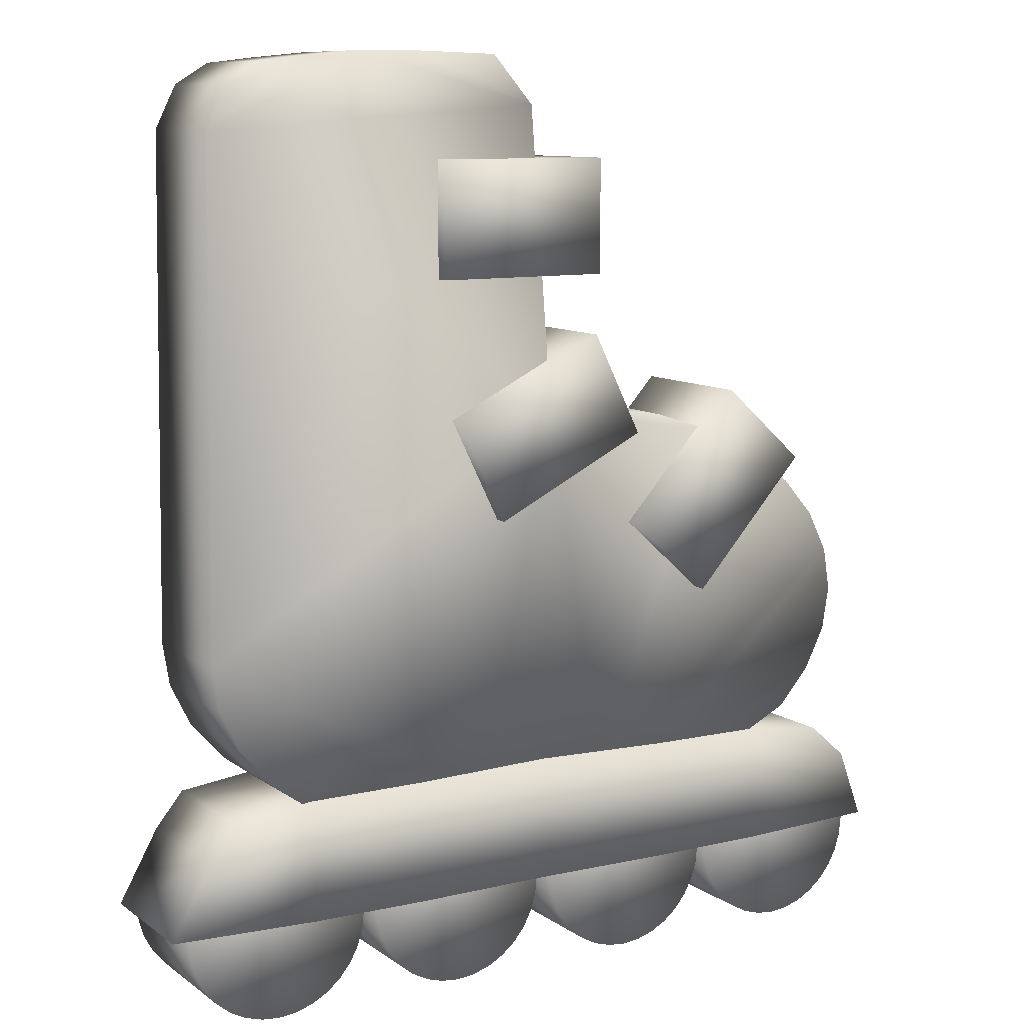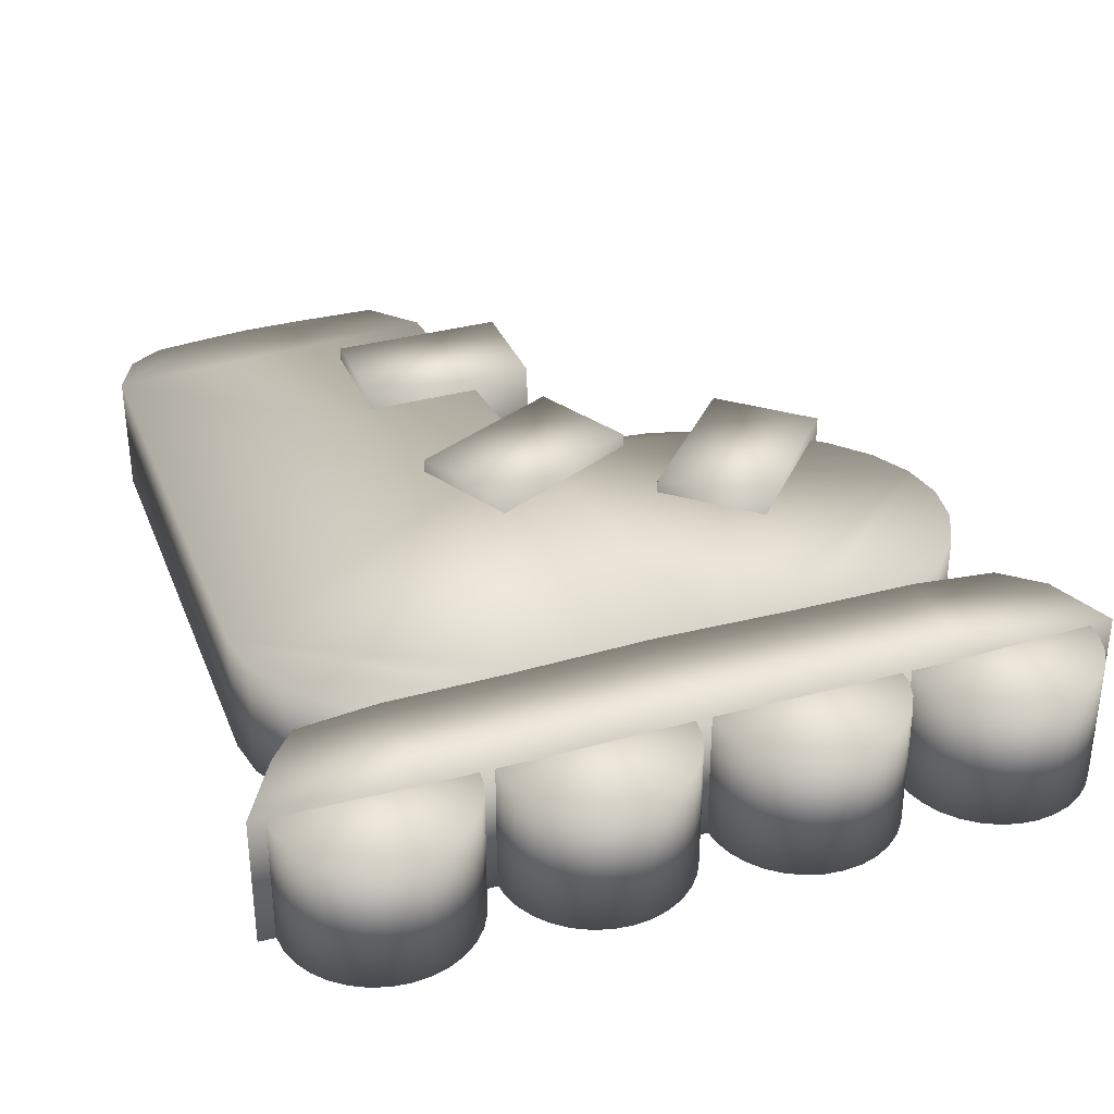
<metadata>
{"format":"obj","ext":"obj","renderer":"f3d","projection":"perspective","resolution":1024,"background":"white","views":[{"elev":9.9,"azim":-30.7,"up":"+Y"},{"elev":34.1,"azim":-20.5,"up":"+Z"}]}
</metadata>
<code>
o cylinder
v -0.03277 2.155 0.1496
v -0.03277 2.155 -0.1496
v -0.1359 2.272 0.1496
v -0.1359 2.272 -0.1496
v -0.337 2.278 0.1496
v -0.337 2.278 -0.1496
v -0.4916 2.278 0.1496
v -0.4916 2.278 -0.1496
v -0.6271 2.264 0.1496
v -0.6271 2.264 -0.1496
v -0.7384 2.251 0.1496
v -0.7384 2.251 -0.1496
v -0.821 2.201 0.1496
v -0.821 2.201 -0.1496
v -0.8719 2.098 0.1496
v -0.8719 2.098 -0.1496
v -0.8891 0.877 0.1496
v -0.8891 0.877 -0.1496
v -0.8719 0.7702 0.1496
v -0.8719 0.7702 -0.1496
v -0.821 0.6675 0.1496
v -0.821 0.6675 -0.1496
v -0.7384 0.5729 0.1496
v -0.7384 0.5729 -0.1496
v -0.6271 0.49 0.1496
v -0.6271 0.49 -0.1496
v -0.4916 0.4757 0.1496
v -0.4916 0.4757 -0.1496
v -0.337 0.4786 0.1496
v -0.337 0.4786 -0.1496
v -0.1692 0.4793 0.1496
v -0.1692 0.4793 -0.1496
v 0.005275 0.4815 0.1496
v 0.005275 0.4815 -0.1496
v 0.1798 0.4856 0.1496
v 0.1798 0.4856 -0.1496
v 0.3475 0.4957 0.1496
v 0.3475 0.4957 -0.1496
v 0.5021 0.4949 0.1496
v 0.5021 0.4949 -0.1496
v 0.6377 0.5178 0.1496
v 0.6377 0.5178 -0.1496
v 0.7489 0.5729 0.1496
v 0.7489 0.5729 -0.1496
v 0.8315 0.6675 0.1496
v 0.8315 0.6675 -0.1496
v 0.8824 0.7702 0.1496
v 0.8824 0.7702 -0.1496
v 0.8996 0.877 0.1496
v 0.8996 0.877 -0.1496
v 0.8824 0.9838 0.1496
v 0.8824 0.9838 -0.1496
v 0.8315 1.086 0.1496
v 0.8315 1.086 -0.1496
v 0.7489 1.181 0.1496
v 0.7489 1.181 -0.1496
v 0.6377 1.264 0.1496
v 0.6377 1.264 -0.1496
v 0.5021 1.332 0.1496
v 0.5021 1.332 -0.1496
v 0.3475 1.383 0.1496
v 0.3475 1.383 -0.1496
v 0.02314 1.414 0.1496
v 0.02314 1.414 -0.1496
v 0.00538 0.5331 0.1626
v 0.3559 0.5233 0.1626
v 0.6531 0.5214 0.1626
v 0.8516 0.4977 0.1626
v 0.9473 0.4126 0.1626
v 1.012 0.2381 0.1626
v 0.6531 0.2264 0.1626
v 0.3559 0.2246 0.1626
v 0.00538 0.2274 0.1626
v -0.3451 0.2246 0.1626
v -0.6423 0.2264 0.1626
v -1.009 0.2381 0.1626
v -0.9106 0.4126 0.1626
v -0.8409 0.4977 0.1626
v -0.6423 0.5214 0.1626
v -0.3451 0.5233 0.1626
v 0.00538 0.5331 -0.1657
v 0.3559 0.5233 -0.1657
v 0.6531 0.5214 -0.1657
v 0.8516 0.4977 -0.1657
v 0.9473 0.4126 -0.1657
v 1.012 0.2381 -0.1657
v 0.6531 0.2264 -0.1657
v 0.3559 0.2246 -0.1657
v 0.00538 0.2274 -0.1657
v -0.3451 0.2246 -0.1657
v -0.6423 0.2264 -0.1657
v -1.009 0.2381 -0.1657
v -0.9106 0.4126 -0.1657
v -0.8409 0.4977 -0.1657
v -0.6423 0.5214 -0.1657
v -0.3451 0.5233 -0.1657
v 0.7233 0.003379 -0.161
v 0.7233 0.003379 0.161
v 0.768 0.007775 -0.161
v 0.768 0.007775 0.161
v 0.8109 0.02079 -0.161
v 0.8109 0.02079 0.161
v 0.8504 0.04194 -0.161
v 0.8504 0.04194 0.161
v 0.8851 0.07039 -0.161
v 0.8851 0.07039 0.161
v 0.9135 0.1051 -0.161
v 0.9135 0.1051 0.161
v 0.9347 0.1446 -0.161
v 0.9347 0.1446 0.161
v 0.9477 0.1875 -0.161
v 0.9477 0.1875 0.161
v 0.9521 0.2322 -0.161
v 0.9521 0.2322 0.161
v 0.9477 0.2768 -0.161
v 0.9477 0.2768 0.161
v 0.9347 0.3197 -0.161
v 0.9347 0.3197 0.161
v 0.9135 0.3593 -0.161
v 0.9135 0.3593 0.161
v 0.8851 0.3939 -0.161
v 0.8851 0.3939 0.161
v 0.8504 0.4224 -0.161
v 0.8504 0.4224 0.161
v 0.8109 0.4435 -0.161
v 0.8109 0.4435 0.161
v 0.768 0.4565 -0.161
v 0.768 0.4565 0.161
v 0.7233 0.4609 -0.161
v 0.7233 0.4609 0.161
v 0.6787 0.4565 -0.161
v 0.6787 0.4565 0.161
v 0.6358 0.4435 -0.161
v 0.6358 0.4435 0.161
v 0.5962 0.4224 -0.161
v 0.5962 0.4224 0.161
v 0.5616 0.3939 -0.161
v 0.5616 0.3939 0.161
v 0.5331 0.3593 -0.161
v 0.5331 0.3593 0.161
v 0.512 0.3197 -0.161
v 0.512 0.3197 0.161
v 0.4989 0.2768 -0.161
v 0.4989 0.2768 0.161
v 0.4946 0.2322 -0.161
v 0.4946 0.2322 0.161
v 0.4989 0.1875 -0.161
v 0.4989 0.1875 0.161
v 0.512 0.1446 -0.161
v 0.512 0.1446 0.161
v 0.5331 0.1051 -0.161
v 0.5331 0.1051 0.161
v 0.5616 0.07039 -0.161
v 0.5616 0.07039 0.161
v 0.5962 0.04194 -0.161
v 0.5962 0.04194 0.161
v 0.6358 0.02079 -0.161
v 0.6358 0.02079 0.161
v 0.6787 0.007775 -0.161
v 0.6787 0.007775 0.161
v 0.2446 0.003379 -0.161
v 0.2446 0.003379 0.161
v 0.2892 0.007775 -0.161
v 0.2892 0.007775 0.161
v 0.3322 0.02079 -0.161
v 0.3322 0.02079 0.161
v 0.3717 0.04194 -0.161
v 0.3717 0.04194 0.161
v 0.4064 0.07039 -0.161
v 0.4064 0.07039 0.161
v 0.4348 0.1051 -0.161
v 0.4348 0.1051 0.161
v 0.456 0.1446 -0.161
v 0.456 0.1446 0.161
v 0.469 0.1875 -0.161
v 0.469 0.1875 0.161
v 0.4734 0.2322 -0.161
v 0.4734 0.2322 0.161
v 0.469 0.2768 -0.161
v 0.469 0.2768 0.161
v 0.456 0.3197 -0.161
v 0.456 0.3197 0.161
v 0.4348 0.3593 -0.161
v 0.4348 0.3593 0.161
v 0.4064 0.3939 -0.161
v 0.4064 0.3939 0.161
v 0.3717 0.4224 -0.161
v 0.3717 0.4224 0.161
v 0.3322 0.4435 -0.161
v 0.3322 0.4435 0.161
v 0.2892 0.4565 -0.161
v 0.2892 0.4565 0.161
v 0.2446 0.4609 -0.161
v 0.2446 0.4609 0.161
v 0.2 0.4565 -0.161
v 0.2 0.4565 0.161
v 0.1571 0.4435 -0.161
v 0.1571 0.4435 0.161
v 0.1175 0.4224 -0.161
v 0.1175 0.4224 0.161
v 0.08284 0.3939 -0.161
v 0.08284 0.3939 0.161
v 0.05439 0.3593 -0.161
v 0.05439 0.3593 0.161
v 0.03324 0.3197 -0.161
v 0.03324 0.3197 0.161
v 0.02023 0.2768 -0.161
v 0.02023 0.2768 0.161
v 0.01583 0.2322 -0.161
v 0.01583 0.2322 0.161
v 0.02023 0.1875 -0.161
v 0.02023 0.1875 0.161
v 0.03324 0.1446 -0.161
v 0.03324 0.1446 0.161
v 0.05439 0.1051 -0.161
v 0.05439 0.1051 0.161
v 0.08284 0.07039 -0.161
v 0.08284 0.07039 0.161
v 0.1175 0.04194 -0.161
v 0.1175 0.04194 0.161
v 0.1571 0.02079 -0.161
v 0.1571 0.02079 0.161
v 0.2 0.007775 -0.161
v 0.2 0.007775 0.161
v -0.2502 0.003379 -0.161
v -0.2502 0.003379 0.161
v -0.2055 0.007775 -0.161
v -0.2055 0.007775 0.161
v -0.1626 0.02079 -0.161
v -0.1626 0.02079 0.161
v -0.1231 0.04194 -0.161
v -0.1231 0.04194 0.161
v -0.0884 0.07039 -0.161
v -0.0884 0.07039 0.161
v -0.05995 0.1051 -0.161
v -0.05995 0.1051 0.161
v -0.03881 0.1446 -0.161
v -0.03881 0.1446 0.161
v -0.02579 0.1875 -0.161
v -0.02579 0.1875 0.161
v -0.0214 0.2322 -0.161
v -0.0214 0.2322 0.161
v -0.02579 0.2768 -0.161
v -0.02579 0.2768 0.161
v -0.03881 0.3197 -0.161
v -0.03881 0.3197 0.161
v -0.05995 0.3593 -0.161
v -0.05995 0.3593 0.161
v -0.0884 0.3939 -0.161
v -0.0884 0.3939 0.161
v -0.1231 0.4224 -0.161
v -0.1231 0.4224 0.161
v -0.1626 0.4435 -0.161
v -0.1626 0.4435 0.161
v -0.2055 0.4565 -0.161
v -0.2055 0.4565 0.161
v -0.2502 0.4609 -0.161
v -0.2502 0.4609 0.161
v -0.2948 0.4565 -0.161
v -0.2948 0.4565 0.161
v -0.3377 0.4435 -0.161
v -0.3377 0.4435 0.161
v -0.3773 0.4224 -0.161
v -0.3773 0.4224 0.161
v -0.4119 0.3939 -0.161
v -0.4119 0.3939 0.161
v -0.4404 0.3593 -0.161
v -0.4404 0.3593 0.161
v -0.4615 0.3197 -0.161
v -0.4615 0.3197 0.161
v -0.4745 0.2768 -0.161
v -0.4745 0.2768 0.161
v -0.4789 0.2322 -0.161
v -0.4789 0.2322 0.161
v -0.4745 0.1875 -0.161
v -0.4745 0.1875 0.161
v -0.4615 0.1446 -0.161
v -0.4615 0.1446 0.161
v -0.4404 0.1051 -0.161
v -0.4404 0.1051 0.161
v -0.4119 0.07039 -0.161
v -0.4119 0.07039 0.161
v -0.3773 0.04194 -0.161
v -0.3773 0.04194 0.161
v -0.3377 0.02079 -0.161
v -0.3377 0.02079 0.161
v -0.2948 0.007775 -0.161
v -0.2948 0.007775 0.161
v -0.7404 0.003379 -0.161
v -0.7404 0.003379 0.161
v -0.6958 0.007775 -0.161
v -0.6958 0.007775 0.161
v -0.6529 0.02079 -0.161
v -0.6529 0.02079 0.161
v -0.6133 0.04194 -0.161
v -0.6133 0.04194 0.161
v -0.5786 0.07039 -0.161
v -0.5786 0.07039 0.161
v -0.5502 0.1051 -0.161
v -0.5502 0.1051 0.161
v -0.529 0.1446 -0.161
v -0.529 0.1446 0.161
v -0.516 0.1875 -0.161
v -0.516 0.1875 0.161
v -0.5116 0.2322 -0.161
v -0.5116 0.2322 0.161
v -0.516 0.2768 -0.161
v -0.516 0.2768 0.161
v -0.529 0.3197 -0.161
v -0.529 0.3197 0.161
v -0.5502 0.3593 -0.161
v -0.5502 0.3593 0.161
v -0.5786 0.3939 -0.161
v -0.5786 0.3939 0.161
v -0.6133 0.4224 -0.161
v -0.6133 0.4224 0.161
v -0.6529 0.4435 -0.161
v -0.6529 0.4435 0.161
v -0.6958 0.4565 -0.161
v -0.6958 0.4565 0.161
v -0.7404 0.4609 -0.161
v -0.7404 0.4609 0.161
v -0.785 0.4565 -0.161
v -0.785 0.4565 0.161
v -0.8279 0.4435 -0.161
v -0.8279 0.4435 0.161
v -0.8675 0.4224 -0.161
v -0.8675 0.4224 0.161
v -0.9022 0.3939 -0.161
v -0.9022 0.3939 0.161
v -0.9306 0.3593 -0.161
v -0.9306 0.3593 0.161
v -0.9518 0.3197 -0.161
v -0.9518 0.3197 0.161
v -0.9648 0.2768 -0.161
v -0.9648 0.2768 0.161
v -0.9692 0.2322 -0.161
v -0.9692 0.2322 0.161
v -0.9648 0.1875 -0.161
v -0.9648 0.1875 0.161
v -0.9518 0.1446 -0.161
v -0.9518 0.1446 0.161
v -0.9306 0.1051 -0.161
v -0.9306 0.1051 0.161
v -0.9022 0.07039 -0.161
v -0.9022 0.07039 0.161
v -0.8675 0.04194 -0.161
v -0.8675 0.04194 0.161
v -0.8279 0.02079 -0.161
v -0.8279 0.02079 0.161
v -0.785 0.007775 -0.161
v -0.785 0.007775 0.161
v 0.1431 1.747 0.1829
v 0.1431 1.747 -0.1829
v 0.1431 2.028 0.1829
v 0.1431 2.028 -0.1829
v -0.2891 1.747 0.1829
v -0.2891 1.747 -0.1829
v -0.2891 2.028 0.1829
v -0.2891 2.028 -0.1829
v 0.259 1.347 0.1829
v 0.259 1.347 -0.1829
v 0.1346 1.599 0.1829
v 0.1346 1.599 -0.1829
v -0.1286 1.156 0.1829
v -0.1286 1.156 -0.1829
v -0.2529 1.407 0.1829
v -0.2529 1.407 -0.1829
v 0.7545 1.247 0.1829
v 0.7545 1.247 -0.1829
v 0.5462 1.436 0.1829
v 0.5462 1.436 -0.1829
v 0.4645 0.9266 0.1829
v 0.4645 0.9266 -0.1829
v 0.2562 1.115 0.1829
v 0.2562 1.115 -0.1829
f 2 3 1
f 4 5 3
f 6 7 5
f 8 9 7
f 10 11 9
f 12 13 11
f 14 15 13
f 16 17 15
f 18 19 17
f 20 21 19
f 22 23 21
f 24 25 23
f 26 27 25
f 28 29 27
f 30 31 29
f 32 33 31
f 34 35 33
f 36 37 35
f 38 39 37
f 40 41 39
f 42 43 41
f 44 45 43
f 46 47 45
f 48 49 47
f 50 51 49
f 52 53 51
f 54 55 53
f 56 57 55
f 58 59 57
f 60 61 59
f 32 18 64
f 62 63 61
f 64 1 63
f 37 39 45
f 71 69 67
f 91 93 95
f 77 92 76
f 70 85 69
f 78 93 77
f 71 86 70
f 79 94 78
f 72 87 71
f 80 95 79
f 73 88 72
f 66 81 65
f 65 96 80
f 74 89 73
f 67 82 66
f 75 90 74
f 68 83 67
f 76 91 75
f 69 84 68
f 98 99 97
f 100 101 99
f 102 103 101
f 104 105 103
f 106 107 105
f 108 109 107
f 110 111 109
f 112 113 111
f 114 115 113
f 116 117 115
f 118 119 117
f 120 121 119
f 122 123 121
f 124 125 123
f 126 127 125
f 128 129 127
f 130 131 129
f 132 133 131
f 134 135 133
f 136 137 135
f 138 139 137
f 140 141 139
f 142 143 141
f 144 145 143
f 146 147 145
f 148 149 147
f 150 151 149
f 152 153 151
f 154 155 153
f 156 157 155
f 106 104 154
f 158 159 157
f 160 97 159
f 155 157 103
f 162 163 161
f 164 165 163
f 166 167 165
f 168 169 167
f 170 171 169
f 172 173 171
f 174 175 173
f 176 177 175
f 178 179 177
f 180 181 179
f 182 183 181
f 184 185 183
f 186 187 185
f 188 189 187
f 190 191 189
f 192 193 191
f 194 195 193
f 196 197 195
f 198 199 197
f 200 201 199
f 202 203 201
f 204 205 203
f 206 207 205
f 208 209 207
f 210 211 209
f 212 213 211
f 214 215 213
f 216 217 215
f 218 219 217
f 220 221 219
f 170 168 218
f 222 223 221
f 224 161 223
f 219 221 167
f 226 227 225
f 228 229 227
f 230 231 229
f 232 233 231
f 234 235 233
f 236 237 235
f 238 239 237
f 240 241 239
f 242 243 241
f 244 245 243
f 246 247 245
f 248 249 247
f 250 251 249
f 252 253 251
f 254 255 253
f 256 257 255
f 258 259 257
f 260 261 259
f 262 263 261
f 264 265 263
f 266 267 265
f 268 269 267
f 270 271 269
f 272 273 271
f 274 275 273
f 276 277 275
f 278 279 277
f 280 281 279
f 282 283 281
f 284 285 283
f 234 232 282
f 286 287 285
f 288 225 287
f 283 285 231
f 290 291 289
f 292 293 291
f 294 295 293
f 296 297 295
f 298 299 297
f 300 301 299
f 302 303 301
f 304 305 303
f 306 307 305
f 308 309 307
f 310 311 309
f 312 313 311
f 314 315 313
f 316 317 315
f 318 319 317
f 320 321 319
f 322 323 321
f 324 325 323
f 326 327 325
f 328 329 327
f 330 331 329
f 332 333 331
f 334 335 333
f 336 337 335
f 338 339 337
f 340 341 339
f 342 343 341
f 344 345 343
f 346 347 345
f 348 349 347
f 298 296 346
f 350 351 349
f 352 289 351
f 347 349 295
f 354 355 353
f 356 359 355
f 360 357 359
f 358 353 357
f 359 353 355
f 356 358 360
f 362 363 361
f 364 367 363
f 368 365 367
f 366 361 365
f 367 361 363
f 368 362 366
f 370 371 369
f 372 375 371
f 376 373 375
f 374 369 373
f 375 369 371
f 376 370 374
f 2 4 3
f 4 6 5
f 6 8 7
f 8 10 9
f 10 12 11
f 12 14 13
f 14 16 15
f 16 18 17
f 18 20 19
f 20 22 21
f 22 24 23
f 24 26 25
f 26 28 27
f 28 30 29
f 30 32 31
f 32 34 33
f 34 36 35
f 36 38 37
f 38 40 39
f 40 42 41
f 42 44 43
f 44 46 45
f 46 48 47
f 48 50 49
f 50 52 51
f 52 54 53
f 54 56 55
f 56 58 57
f 58 60 59
f 60 62 61
f 6 4 2
f 64 62 60
f 6 2 8
f 2 64 16
f 10 8 16
f 16 8 2
f 14 12 10
f 18 16 64
f 16 14 10
f 22 20 30
f 20 18 30
f 26 24 28
f 24 22 30
f 30 28 24
f 34 32 64
f 32 30 18
f 38 36 52
f 36 34 64
f 38 52 50
f 42 40 44
f 40 38 46
f 46 44 40
f 50 48 38
f 48 46 38
f 54 52 36
f 58 56 36
f 56 54 36
f 64 60 36
f 60 58 36
f 62 64 63
f 64 2 1
f 63 1 15
f 1 3 5
f 7 1 5
f 7 9 15
f 9 11 13
f 15 9 13
f 15 17 63
f 17 19 29
f 63 17 31
f 19 21 29
f 21 23 29
f 23 25 27
f 29 31 17
f 31 33 63
f 23 27 29
f 1 7 15
f 59 61 63
f 55 57 35
f 57 59 35
f 51 53 35
f 53 55 35
f 51 35 37
f 47 49 37
f 49 51 37
f 43 45 39
f 45 47 37
f 39 41 43
f 33 35 63
f 63 35 59
f 66 65 73
f 65 80 73
f 80 79 74
f 79 78 77
f 75 79 77
f 77 76 75
f 75 74 79
f 73 72 66
f 72 71 67
f 74 73 80
f 67 66 72
f 69 68 67
f 71 70 69
f 82 83 88
f 83 84 85
f 87 83 85
f 85 86 87
f 87 88 83
f 89 90 96
f 90 91 95
f 96 90 95
f 88 89 82
f 96 81 89
f 81 82 89
f 94 95 93
f 92 93 91
f 77 93 92
f 70 86 85
f 78 94 93
f 71 87 86
f 79 95 94
f 72 88 87
f 80 96 95
f 73 89 88
f 66 82 81
f 65 81 96
f 74 90 89
f 67 83 82
f 75 91 90
f 68 84 83
f 76 92 91
f 69 85 84
f 98 100 99
f 100 102 101
f 102 104 103
f 104 106 105
f 106 108 107
f 108 110 109
f 110 112 111
f 112 114 113
f 114 116 115
f 116 118 117
f 118 120 119
f 120 122 121
f 122 124 123
f 124 126 125
f 126 128 127
f 128 130 129
f 130 132 131
f 132 134 133
f 134 136 135
f 136 138 137
f 138 140 139
f 140 142 141
f 142 144 143
f 144 146 145
f 146 148 147
f 148 150 149
f 150 152 151
f 152 154 153
f 154 156 155
f 156 158 157
f 102 100 160
f 100 98 160
f 160 158 102
f 158 156 102
f 156 154 104
f 102 156 104
f 154 152 106
f 152 150 108
f 106 152 108
f 150 148 112
f 148 146 114
f 146 144 116
f 144 142 118
f 142 140 118
f 140 138 120
f 118 140 120
f 138 136 122
f 136 134 124
f 122 136 124
f 134 132 128
f 132 130 128
f 128 126 134
f 126 124 134
f 122 120 138
f 118 116 144
f 116 114 146
f 114 112 148
f 112 110 150
f 110 108 150
f 158 160 159
f 160 98 97
f 159 97 99
f 99 101 159
f 101 103 157
f 159 101 157
f 103 105 153
f 105 107 151
f 107 109 151
f 109 111 149
f 151 109 149
f 111 113 145
f 113 115 143
f 115 117 143
f 117 119 141
f 143 117 141
f 119 121 137
f 121 123 135
f 123 125 135
f 125 127 133
f 135 125 133
f 127 129 131
f 131 133 127
f 135 137 121
f 137 139 119
f 139 141 119
f 143 145 113
f 145 147 111
f 147 149 111
f 151 153 105
f 153 155 103
f 162 164 163
f 164 166 165
f 166 168 167
f 168 170 169
f 170 172 171
f 172 174 173
f 174 176 175
f 176 178 177
f 178 180 179
f 180 182 181
f 182 184 183
f 184 186 185
f 186 188 187
f 188 190 189
f 190 192 191
f 192 194 193
f 194 196 195
f 196 198 197
f 198 200 199
f 200 202 201
f 202 204 203
f 204 206 205
f 206 208 207
f 208 210 209
f 210 212 211
f 212 214 213
f 214 216 215
f 216 218 217
f 218 220 219
f 220 222 221
f 166 164 222
f 164 162 224
f 222 164 224
f 222 220 166
f 220 218 168
f 166 220 168
f 218 216 170
f 216 214 172
f 170 216 172
f 214 212 176
f 212 210 178
f 210 208 180
f 208 206 182
f 206 204 182
f 204 202 184
f 182 204 184
f 202 200 186
f 200 198 188
f 186 200 188
f 198 196 190
f 196 194 192
f 190 196 192
f 190 188 198
f 186 184 202
f 182 180 208
f 180 178 210
f 178 176 212
f 176 174 214
f 174 172 214
f 222 224 223
f 224 162 161
f 223 161 163
f 163 165 223
f 165 167 221
f 223 165 221
f 167 169 217
f 169 171 215
f 171 173 215
f 173 175 213
f 215 173 213
f 175 177 209
f 177 179 207
f 179 181 207
f 181 183 205
f 207 181 205
f 183 185 201
f 185 187 199
f 187 189 199
f 189 191 197
f 199 189 197
f 191 193 195
f 195 197 191
f 199 201 185
f 201 203 183
f 203 205 183
f 207 209 177
f 209 211 175
f 211 213 175
f 215 217 169
f 217 219 167
f 226 228 227
f 228 230 229
f 230 232 231
f 232 234 233
f 234 236 235
f 236 238 237
f 238 240 239
f 240 242 241
f 242 244 243
f 244 246 245
f 246 248 247
f 248 250 249
f 250 252 251
f 252 254 253
f 254 256 255
f 256 258 257
f 258 260 259
f 260 262 261
f 262 264 263
f 264 266 265
f 266 268 267
f 268 270 269
f 270 272 271
f 272 274 273
f 274 276 275
f 276 278 277
f 278 280 279
f 280 282 281
f 282 284 283
f 284 286 285
f 230 228 288
f 228 226 288
f 288 286 230
f 286 284 230
f 284 282 232
f 230 284 232
f 282 280 234
f 280 278 236
f 234 280 236
f 278 276 240
f 276 274 242
f 274 272 244
f 272 270 246
f 270 268 246
f 268 266 248
f 246 268 248
f 266 264 250
f 264 262 252
f 250 264 252
f 262 260 256
f 260 258 256
f 256 254 262
f 254 252 262
f 250 248 266
f 246 244 272
f 244 242 274
f 242 240 276
f 240 238 278
f 238 236 278
f 286 288 287
f 288 226 225
f 287 225 227
f 227 229 287
f 229 231 285
f 287 229 285
f 231 233 281
f 233 235 279
f 235 237 279
f 237 239 277
f 279 237 277
f 239 241 273
f 241 243 271
f 243 245 271
f 245 247 269
f 271 245 269
f 247 249 265
f 249 251 263
f 251 253 263
f 253 255 261
f 263 253 261
f 255 257 259
f 259 261 255
f 263 265 249
f 265 267 247
f 267 269 247
f 271 273 241
f 273 275 239
f 275 277 239
f 279 281 233
f 281 283 231
f 290 292 291
f 292 294 293
f 294 296 295
f 296 298 297
f 298 300 299
f 300 302 301
f 302 304 303
f 304 306 305
f 306 308 307
f 308 310 309
f 310 312 311
f 312 314 313
f 314 316 315
f 316 318 317
f 318 320 319
f 320 322 321
f 322 324 323
f 324 326 325
f 326 328 327
f 328 330 329
f 330 332 331
f 332 334 333
f 334 336 335
f 336 338 337
f 338 340 339
f 340 342 341
f 342 344 343
f 344 346 345
f 346 348 347
f 348 350 349
f 294 292 350
f 292 290 352
f 350 292 352
f 350 348 294
f 348 346 296
f 294 348 296
f 346 344 298
f 344 342 300
f 298 344 300
f 342 340 304
f 340 338 306
f 338 336 308
f 336 334 310
f 334 332 310
f 332 330 312
f 310 332 312
f 330 328 314
f 328 326 316
f 314 328 316
f 326 324 318
f 324 322 320
f 318 324 320
f 318 316 326
f 314 312 330
f 310 308 336
f 308 306 338
f 306 304 340
f 304 302 342
f 302 300 342
f 350 352 351
f 352 290 289
f 351 289 291
f 291 293 351
f 293 295 349
f 351 293 349
f 295 297 345
f 297 299 343
f 299 301 343
f 301 303 341
f 343 301 341
f 303 305 337
f 305 307 335
f 307 309 335
f 309 311 333
f 335 309 333
f 311 313 329
f 313 315 327
f 315 317 327
f 317 319 325
f 327 317 325
f 319 321 323
f 323 325 319
f 327 329 313
f 329 331 311
f 331 333 311
f 335 337 305
f 337 339 303
f 339 341 303
f 343 345 297
f 345 347 295
f 354 356 355
f 356 360 359
f 360 358 357
f 358 354 353
f 359 357 353
f 356 354 358
f 362 364 363
f 364 368 367
f 368 366 365
f 366 362 361
f 367 365 361
f 368 364 362
f 370 372 371
f 372 376 375
f 376 374 373
f 374 370 369
f 375 373 369
f 376 372 370

</code>
